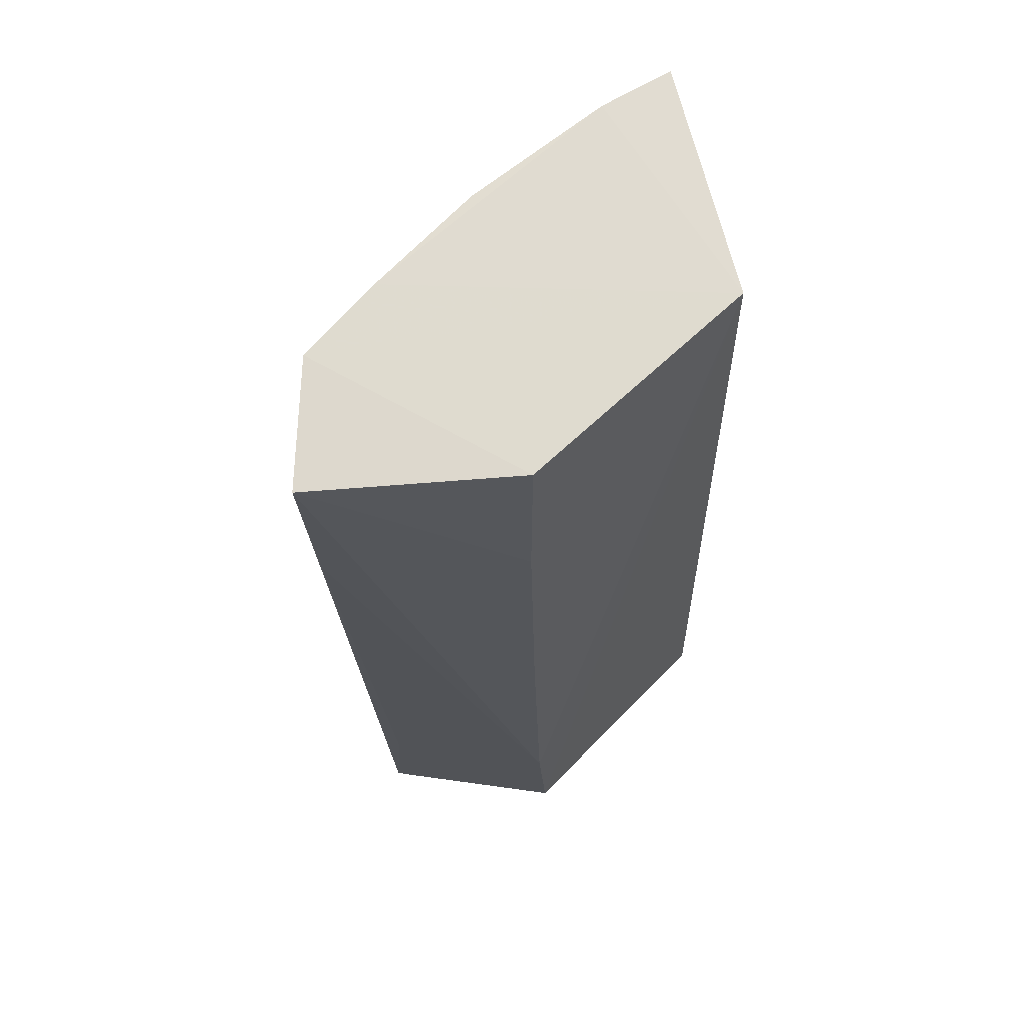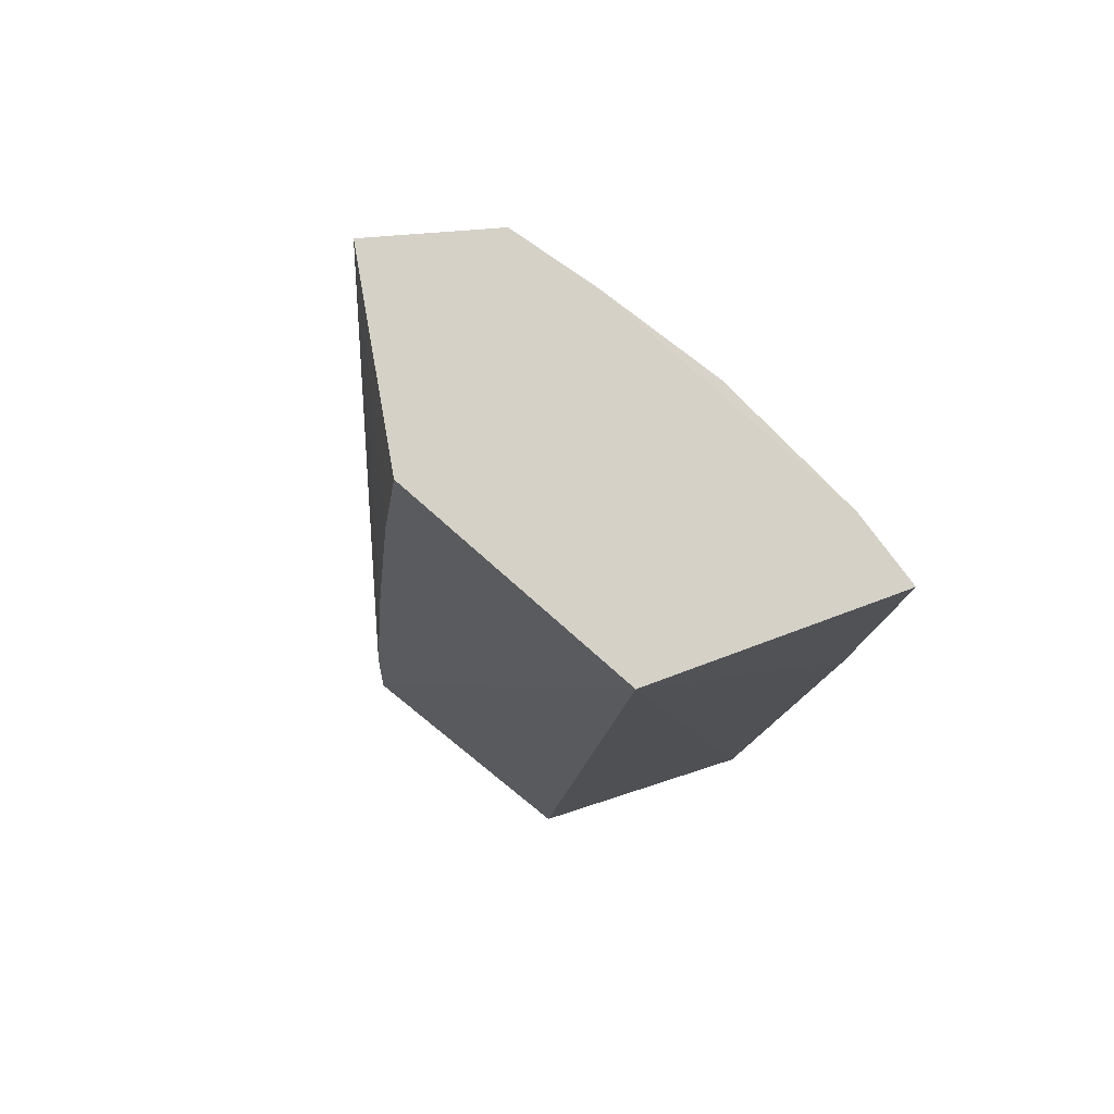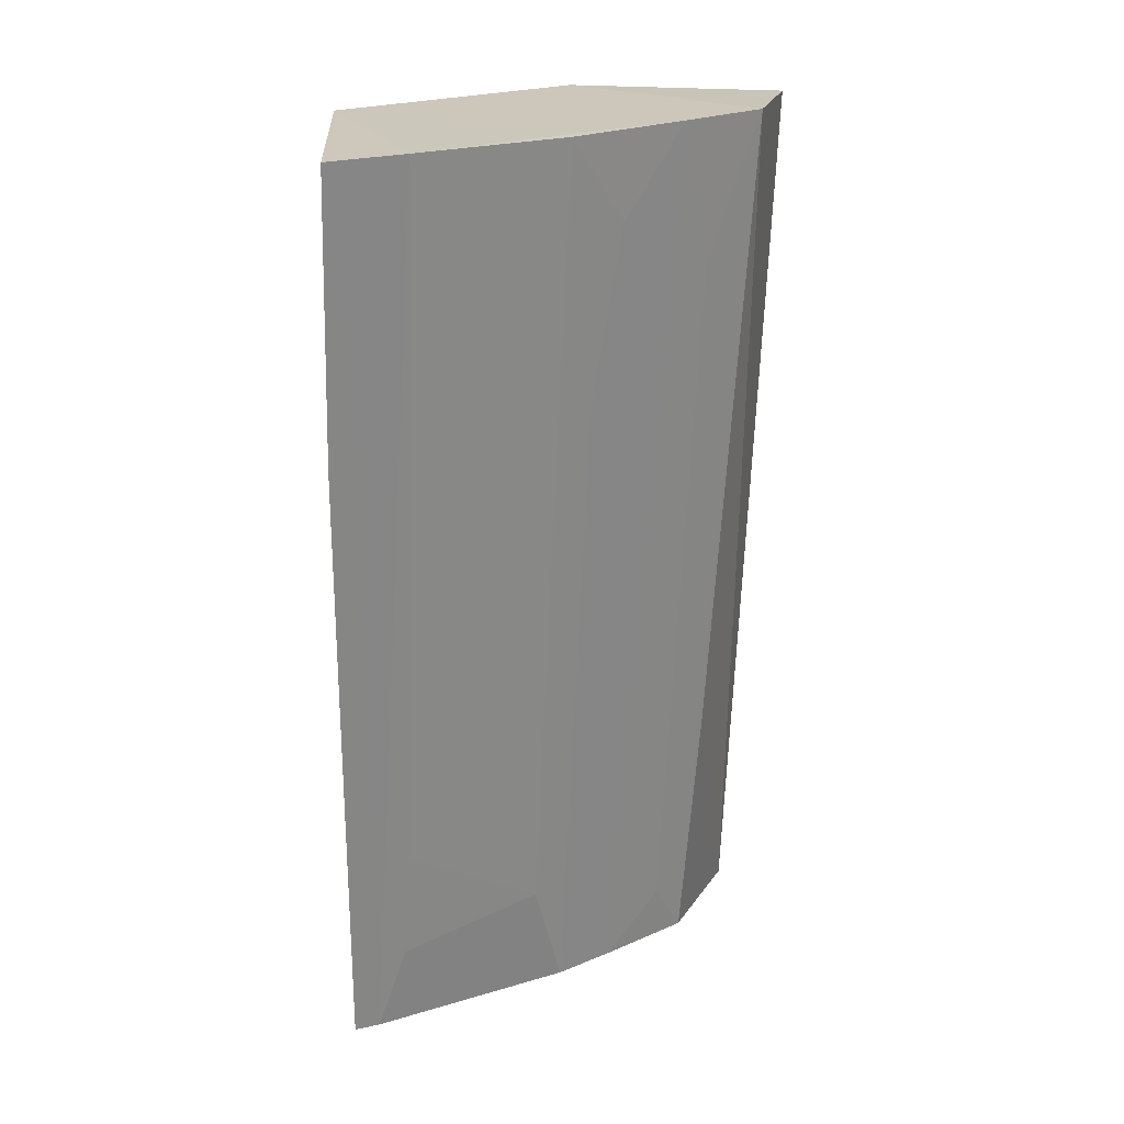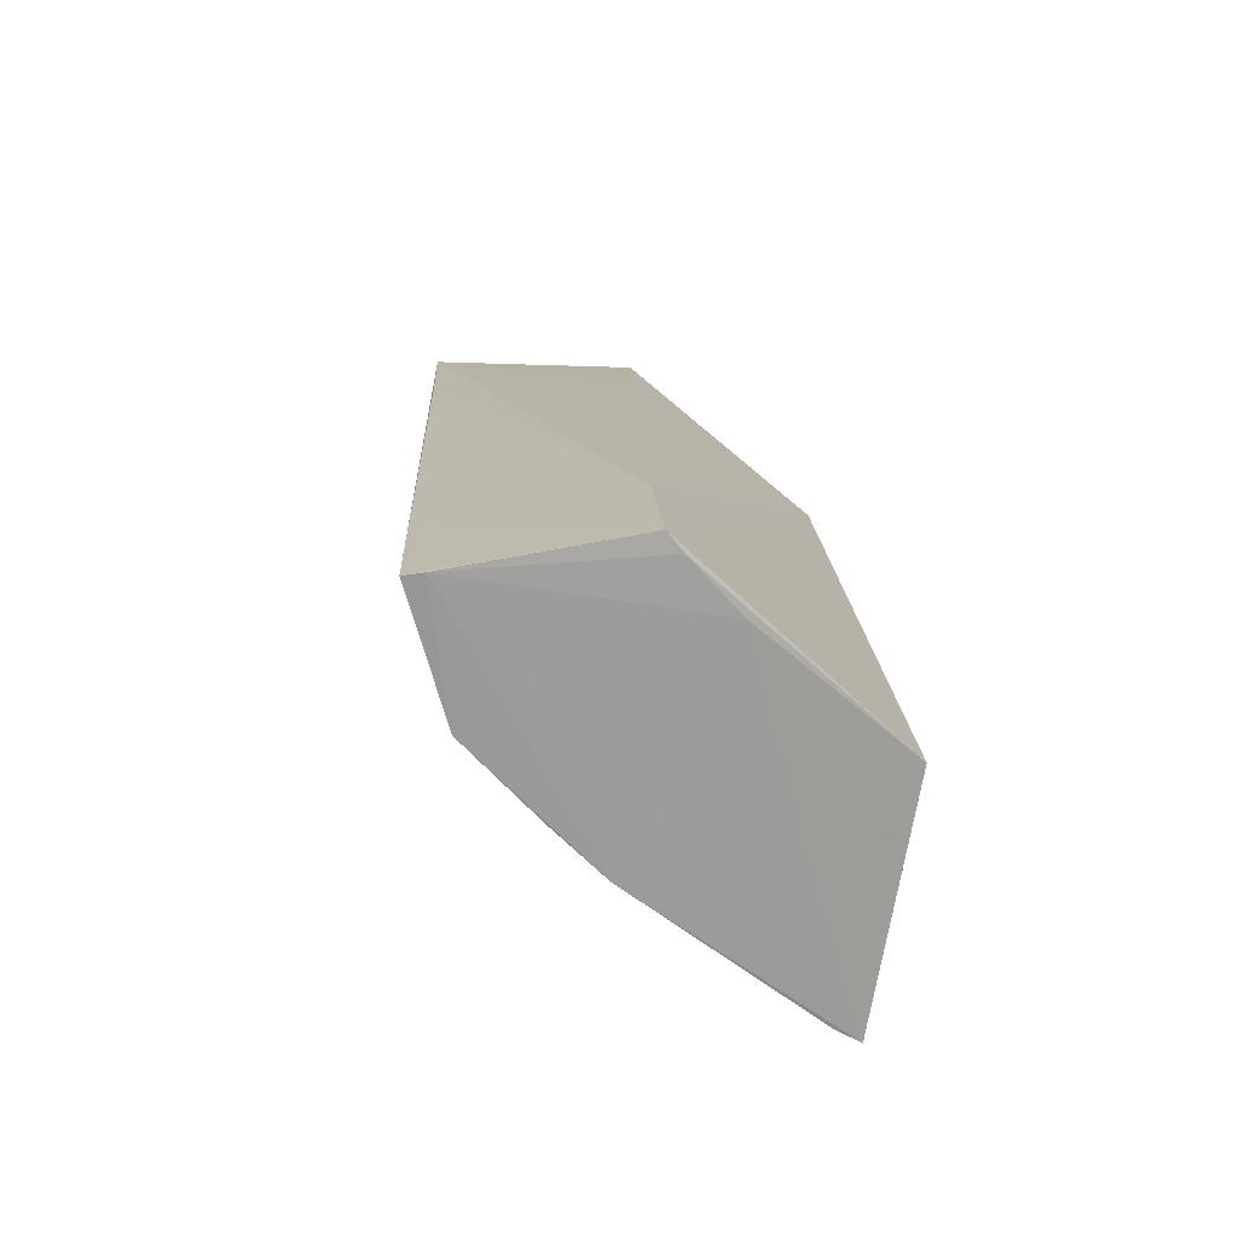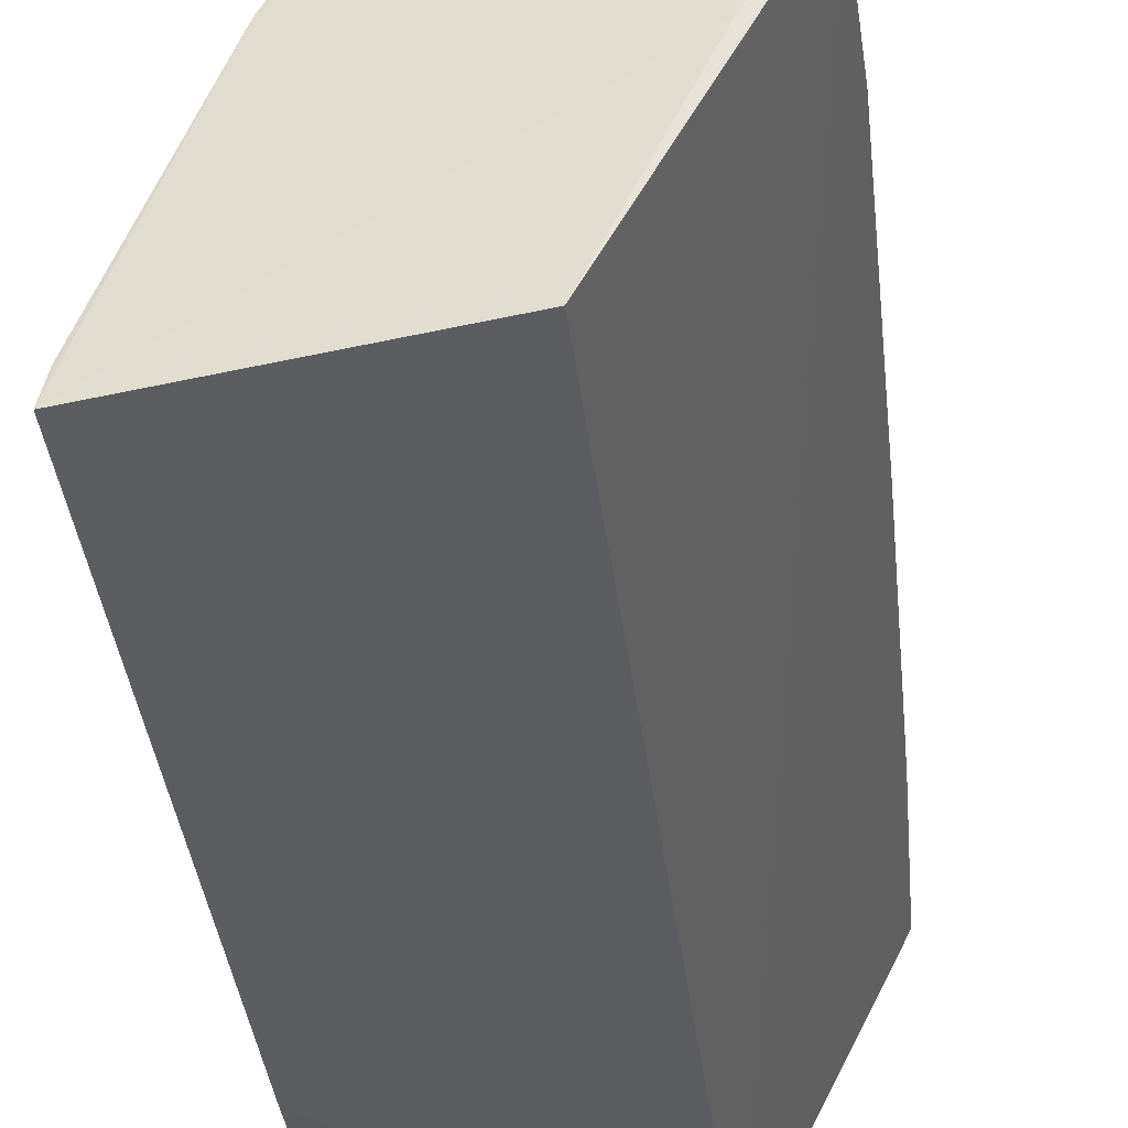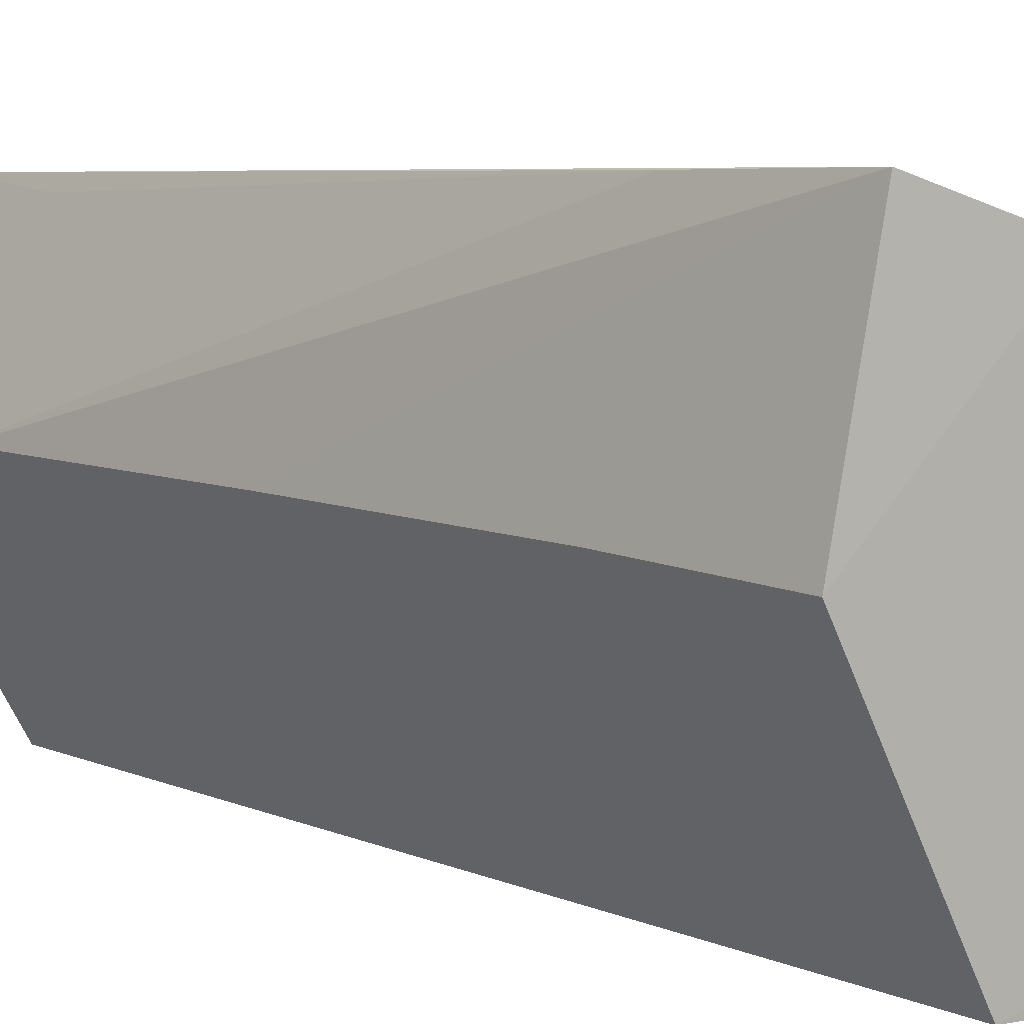
<metadata>
{"format":"obj","ext":"obj","renderer":"f3d","projection":"perspective","resolution":1024,"background":"white","views":[{"elev":69.7,"azim":74.2,"up":"+Y"},{"elev":78.1,"azim":158.4,"up":"+Y"},{"elev":22.5,"azim":-94.5,"up":"+Y"},{"elev":-71.4,"azim":76.8,"up":"+Y"},{"elev":-36.3,"azim":11.5,"up":"+Z"},{"elev":7.6,"azim":145.3,"up":"+Z"}]}
</metadata>
<code>
v -0.1302 0.2015 0.1181
v -0.1098 0.05804 0.08577
v -0.1421 0.2017 0.04959
v -0.1797 0.2019 0.04862
v -0.1395 0.0587 0.1037
v -0.1669 0.05857 0.04766
v -0.1494 0.2024 0.1118
v -0.1237 0.2017 0.08586
v -0.1219 0.05833 0.1135
v -0.13 0.05787 0.05009
v -0.1759 0.1574 0.04766
v -0.1766 0.2022 0.06018
v -0.1159 0.1297 0.08704
v -0.1282 0.1748 0.1171
v -0.1419 0.09903 0.1065
v -0.1208 0.05802 0.1107
v -0.1574 0.2024 0.09954
v -0.1749 0.1575 0.05189
v -0.1205 0.1746 0.08676
v -0.1112 0.08035 0.08685
v -0.1532 0.05865 0.08191
v -0.1178 0.05772 0.07447
v -0.1435 0.06771 0.09929
v -0.1659 0.05867 0.0516
v -0.1221 0.08031 0.112
v -0.1673 0.2023 0.08252
v -0.112 0.05782 0.08299
v -0.1524 0.18 0.1037
v -0.1481 0.05872 0.0905
v -0.1614 0.162 0.08594
v -0.1574 0.07663 0.07755
v -0.1615 0.1889 0.09046
v -0.1569 0.09464 0.08179
v -0.1671 0.09009 0.05719
v -0.1658 0.07215 0.05607
f 11 6 4
f 4 3 11
f 11 3 6
f 10 3 2
f 6 3 10
f 8 7 1
f 3 7 8
f 2 16 27
f 27 10 2
f 22 16 6
f 6 10 22
f 22 27 16
f 10 27 22
f 2 3 20
f 1 14 20
f 12 3 4
f 9 5 16
f 1 7 9
f 9 14 1
f 9 16 2
f 17 12 26
f 17 7 3
f 3 12 17
f 3 8 13
f 13 20 3
f 1 20 13
f 4 6 18
f 18 12 4
f 7 5 15
f 15 9 7
f 5 9 15
f 2 20 25
f 25 9 2
f 25 20 14
f 14 9 25
f 26 12 34
f 34 31 26
f 12 35 34
f 34 35 31
f 23 5 7
f 19 8 1
f 1 13 19
f 19 13 8
f 12 18 24
f 24 35 12
f 24 18 6
f 7 17 28
f 28 23 7
f 21 24 6
f 31 35 21
f 35 24 21
f 6 16 21
f 16 5 21
f 29 28 17
f 23 28 29
f 5 23 29
f 29 21 5
f 21 29 30
f 32 17 26
f 26 30 32
f 32 29 17
f 32 30 29
f 26 31 33
f 33 30 26
f 31 21 33
f 21 30 33

</code>
